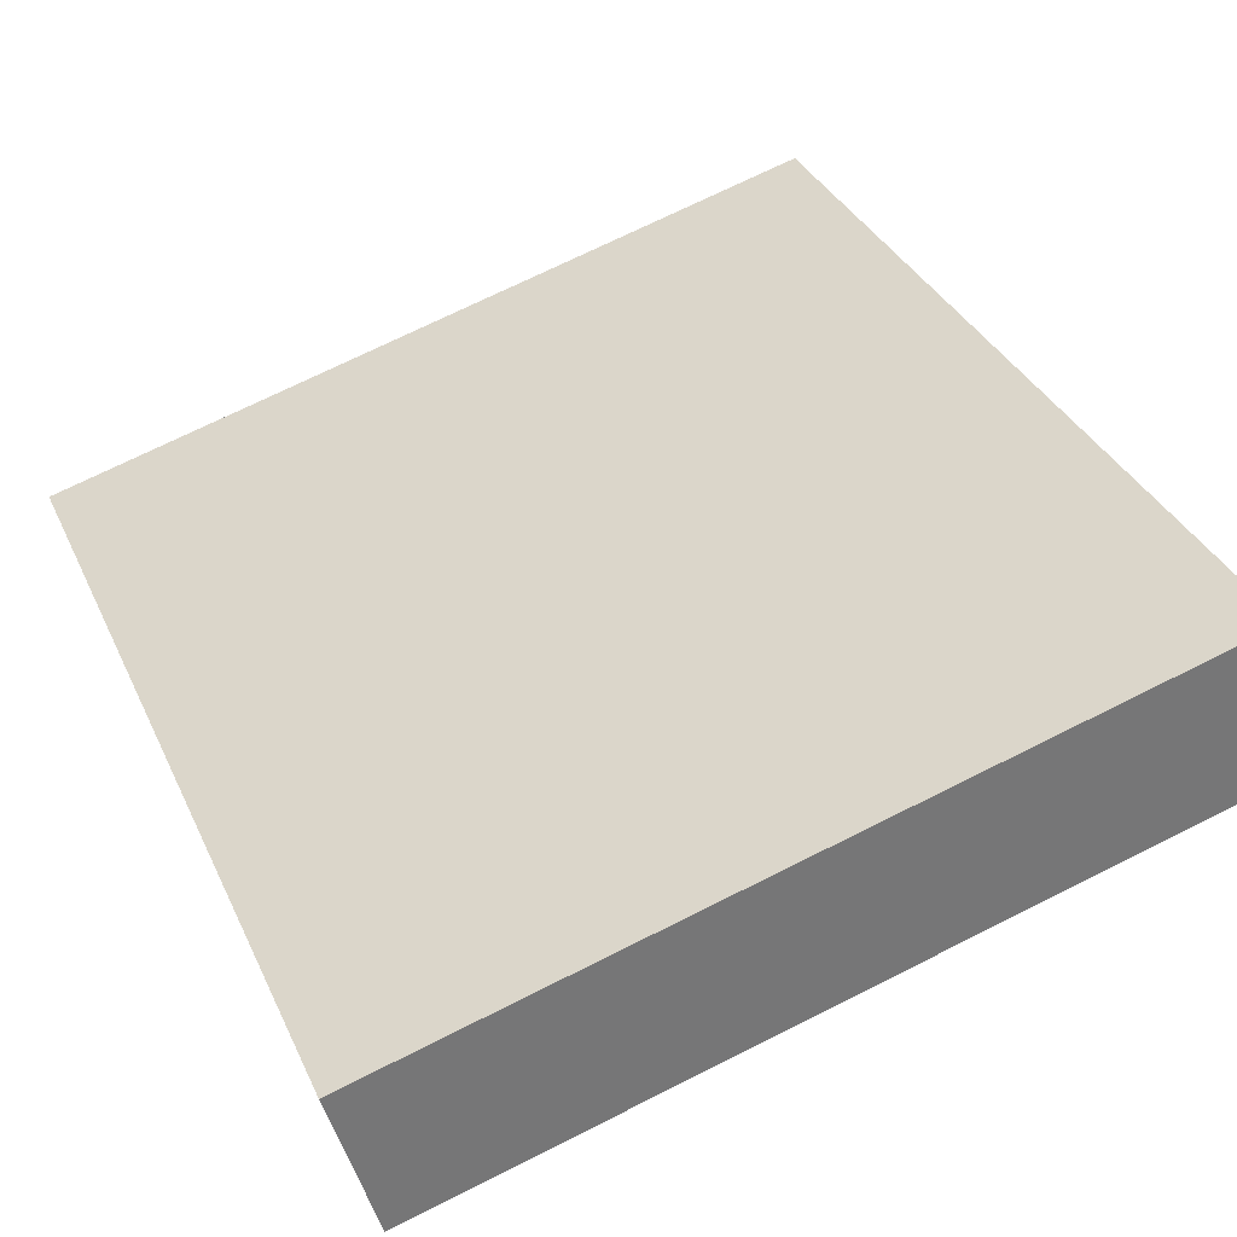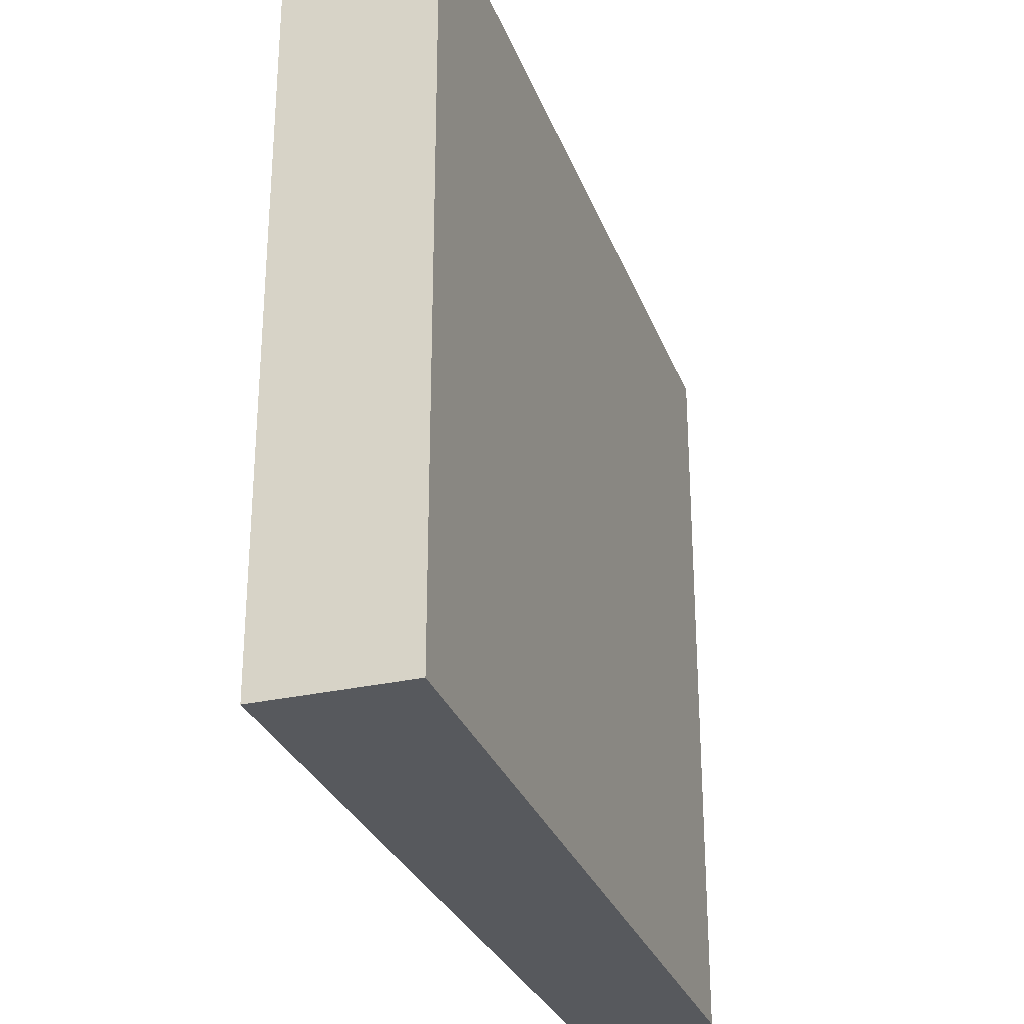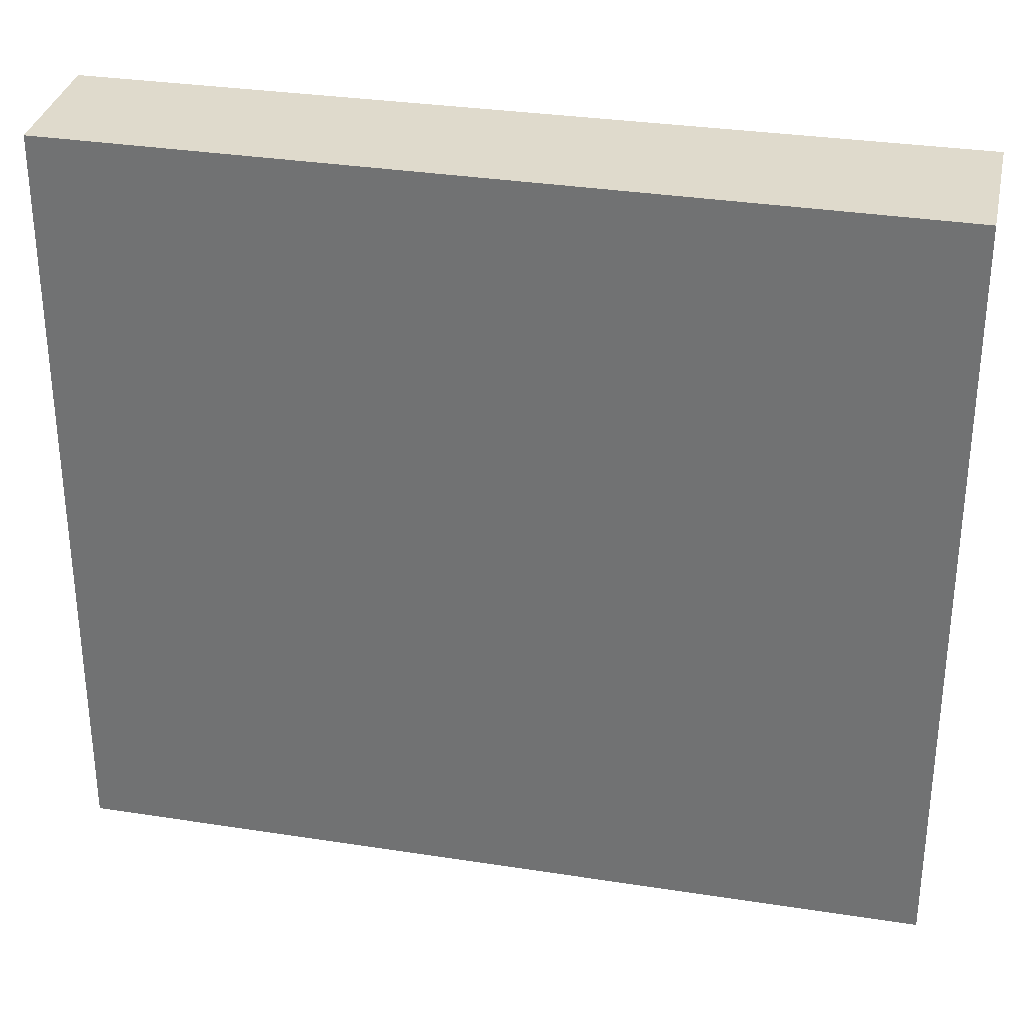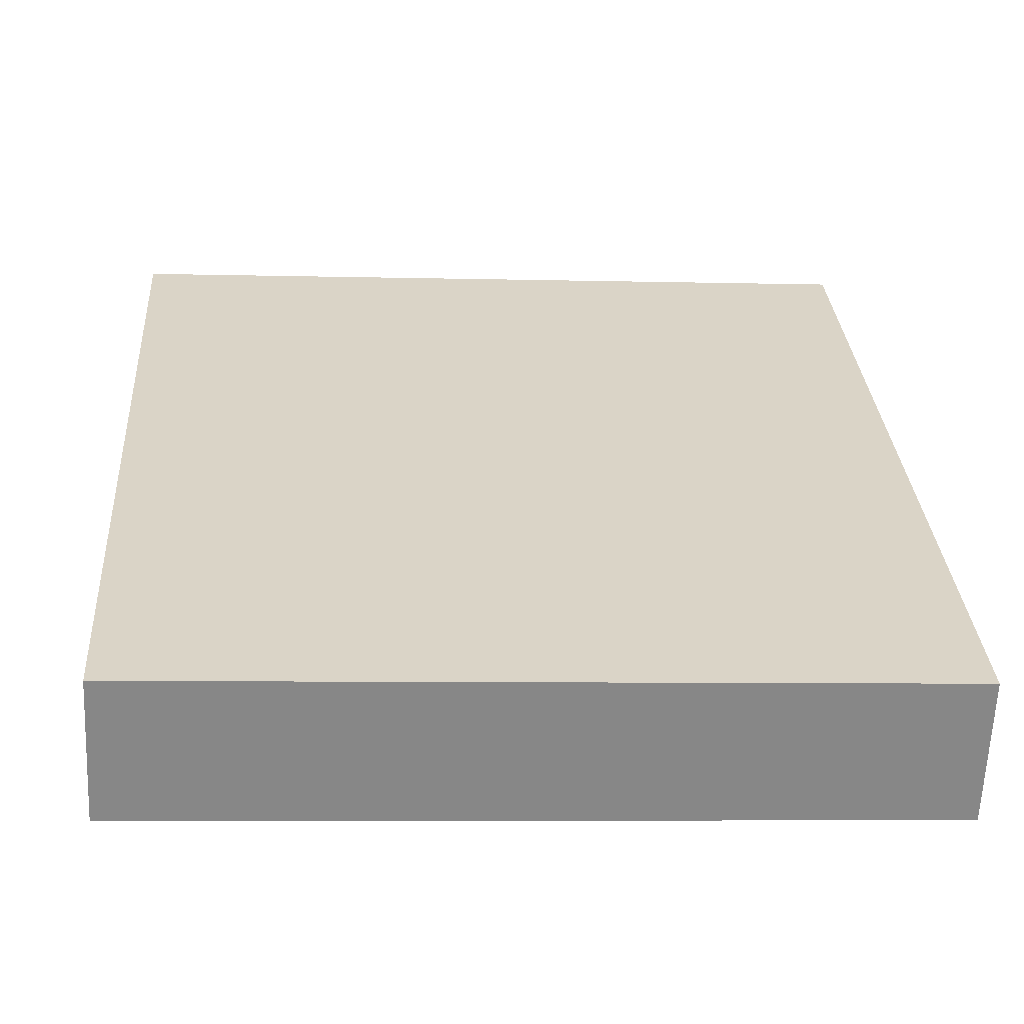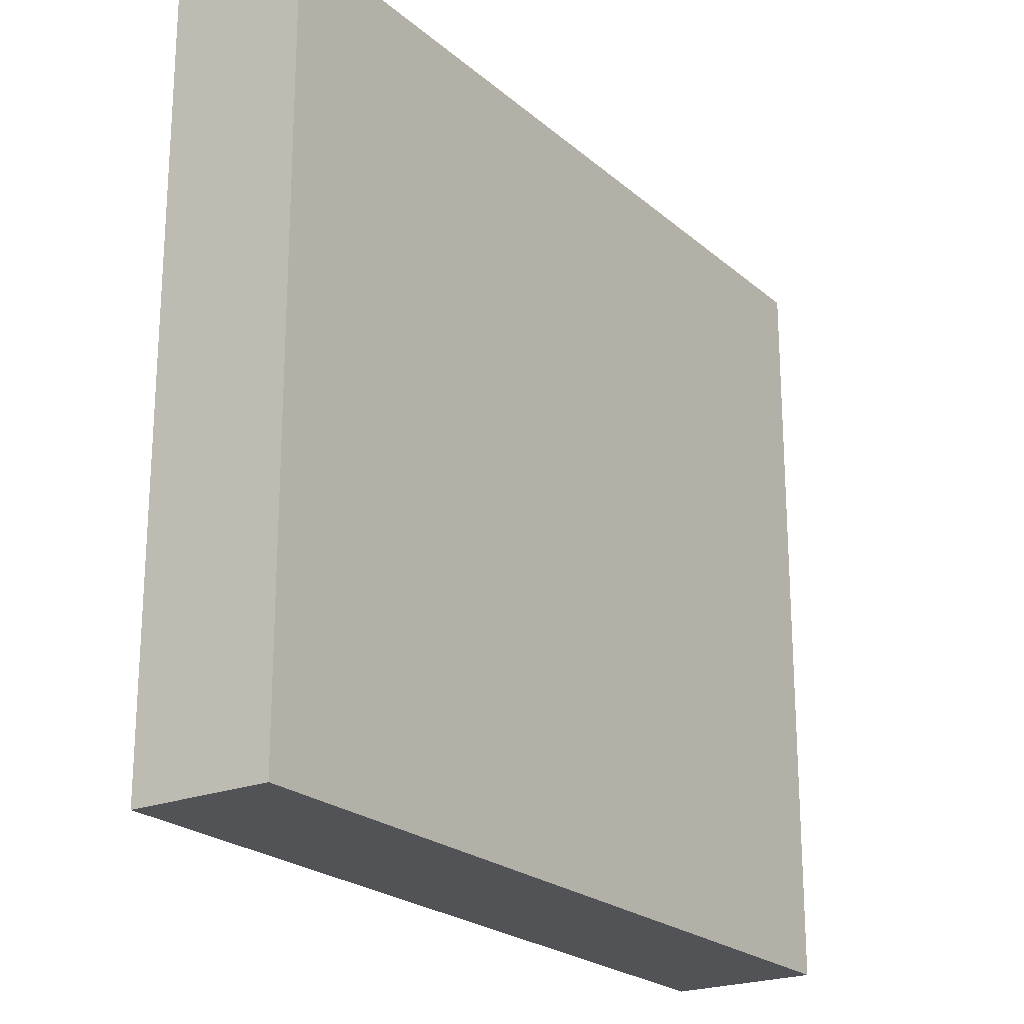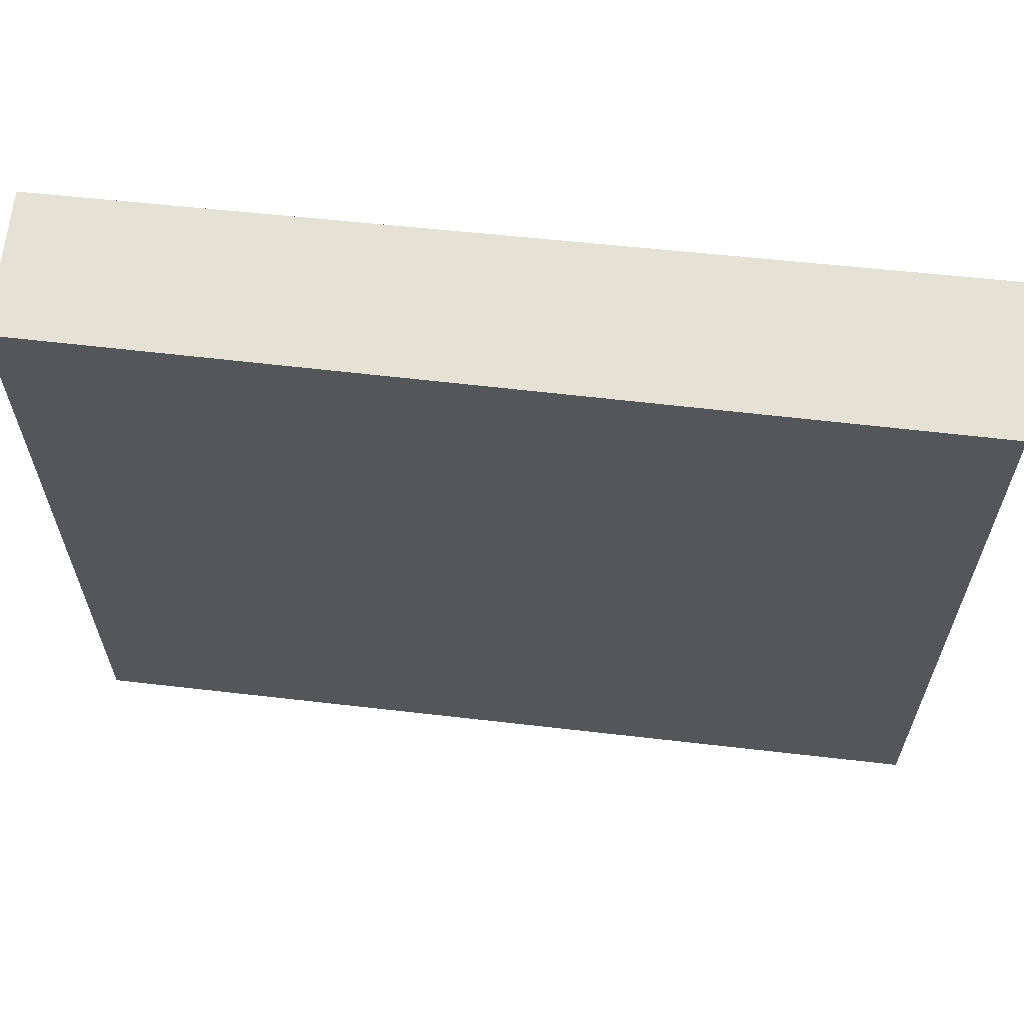
<metadata>
{"format":"obj","ext":"obj","renderer":"f3d","projection":"perspective","resolution":1024,"background":"white","views":[{"elev":71.5,"azim":63.4,"up":"+Z"},{"elev":-29.6,"azim":74.0,"up":"+Y"},{"elev":32.5,"azim":-22.6,"up":"+Y"},{"elev":-6.4,"azim":-94.4,"up":"+Z"},{"elev":-22.3,"azim":-90.2,"up":"+Y"},{"elev":64.5,"azim":-28.3,"up":"+Y"}]}
</metadata>
<code>
v  0 5.126 3.139e-16
v  5.247 5.126 2.446
v  0.528 5.126 -0.773
v  4.685 5.126 3.269
v  0.528 4.733e-17 -0.773
v  0 0 0
v  4.685 -2.002e-16 3.269
v  5.247 -1.498e-16 2.446
g defaultobject
f 1 2 3
f 2 1 4
f 5 1 3
f 1 5 6
f 6 4 1
f 4 6 7
f 7 2 4
f 2 7 8
f 8 3 2
f 3 8 5
f 5 7 6
f 7 5 8

</code>
